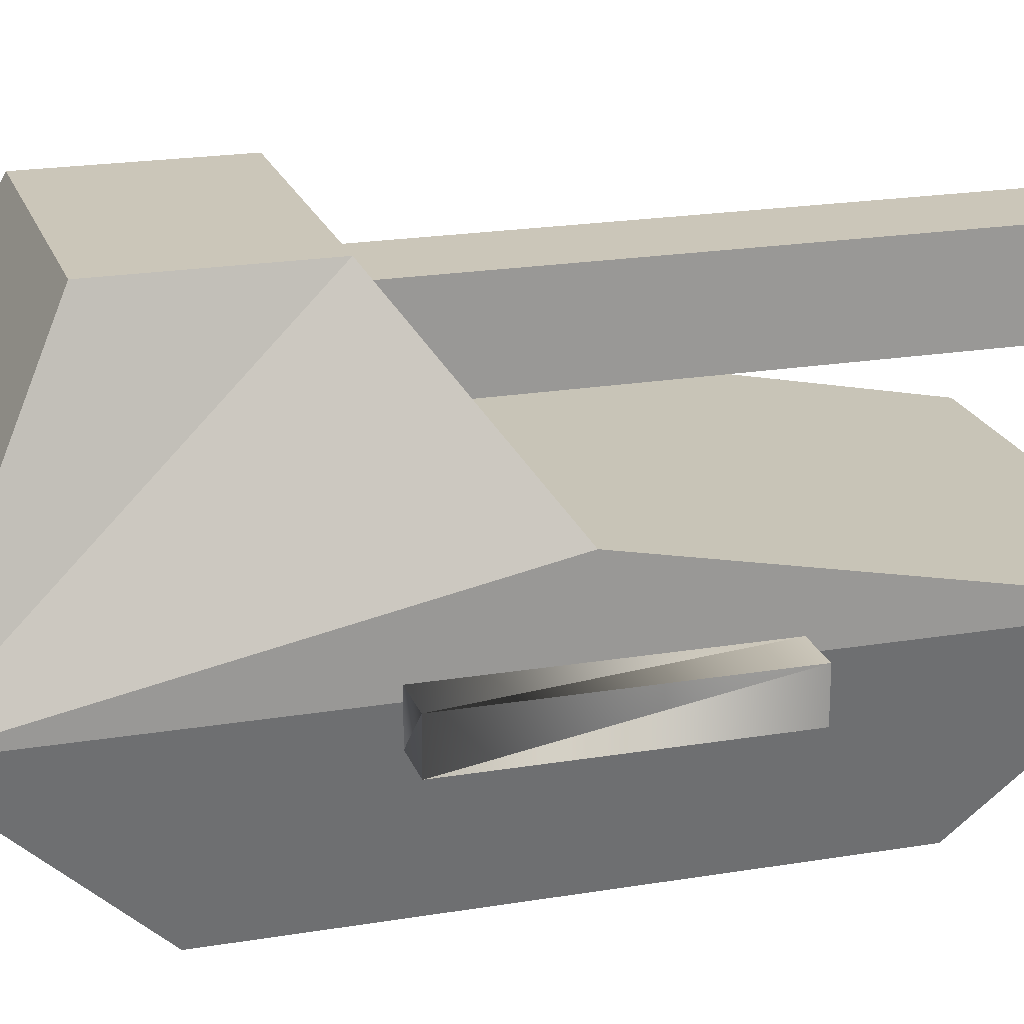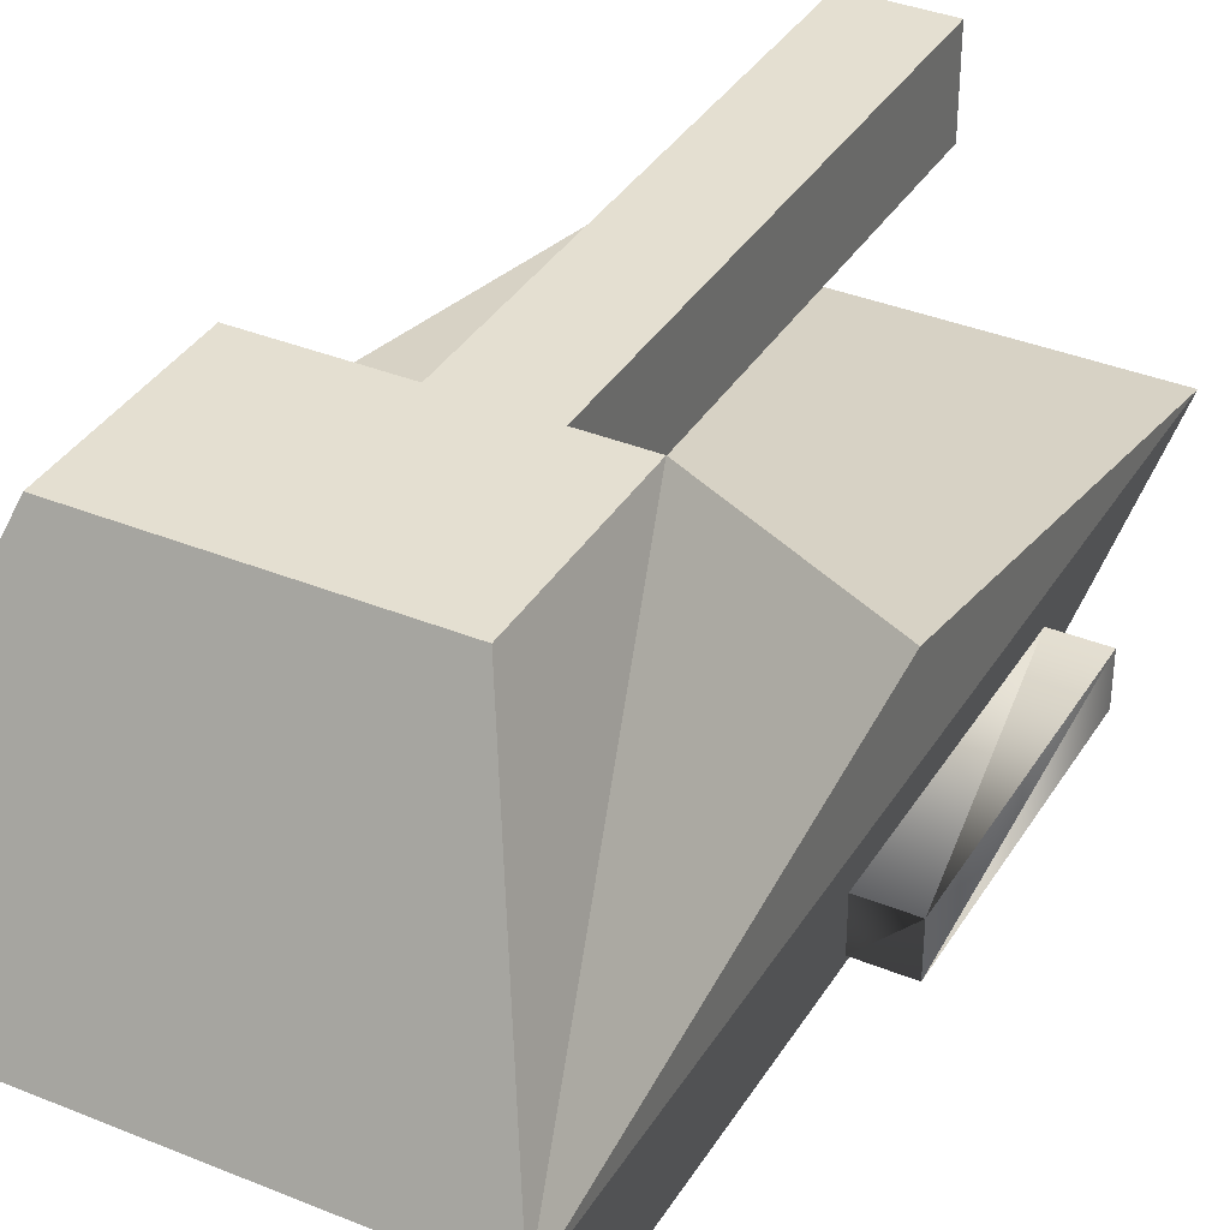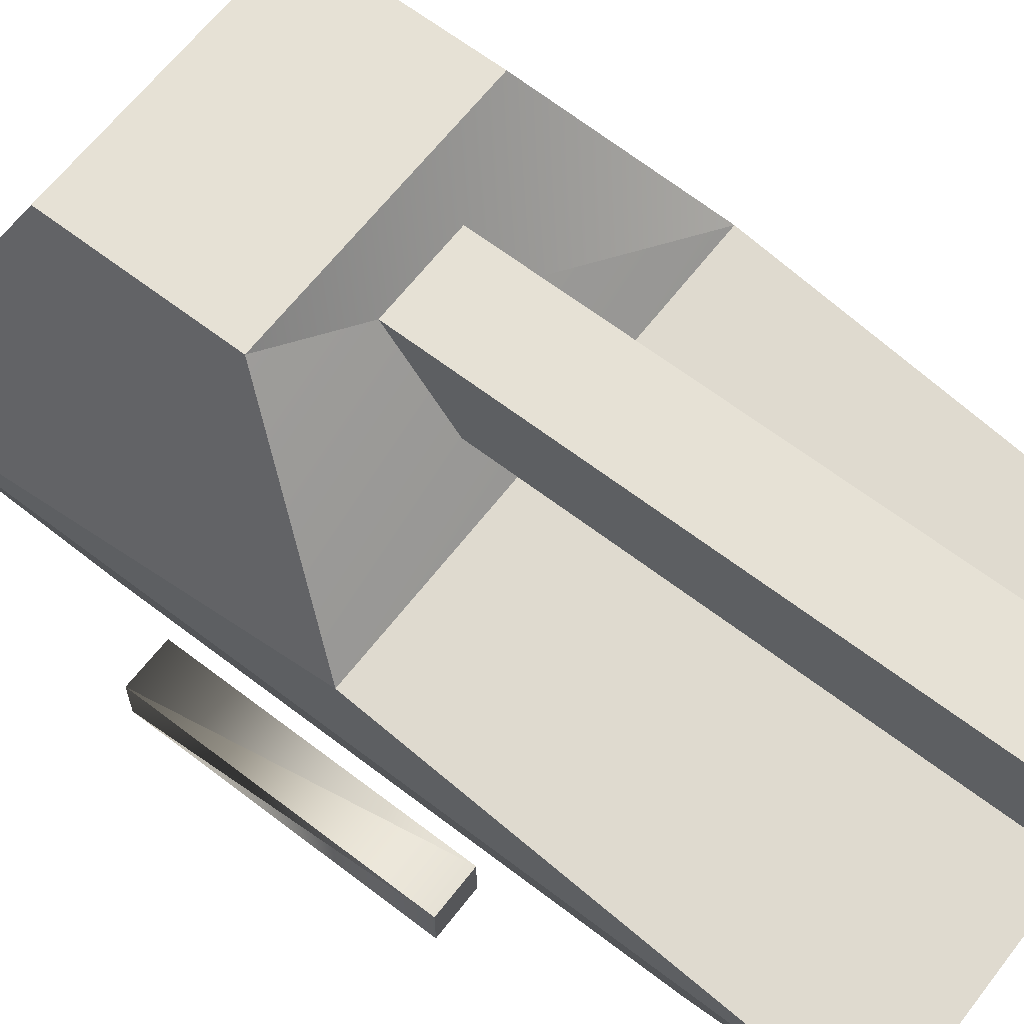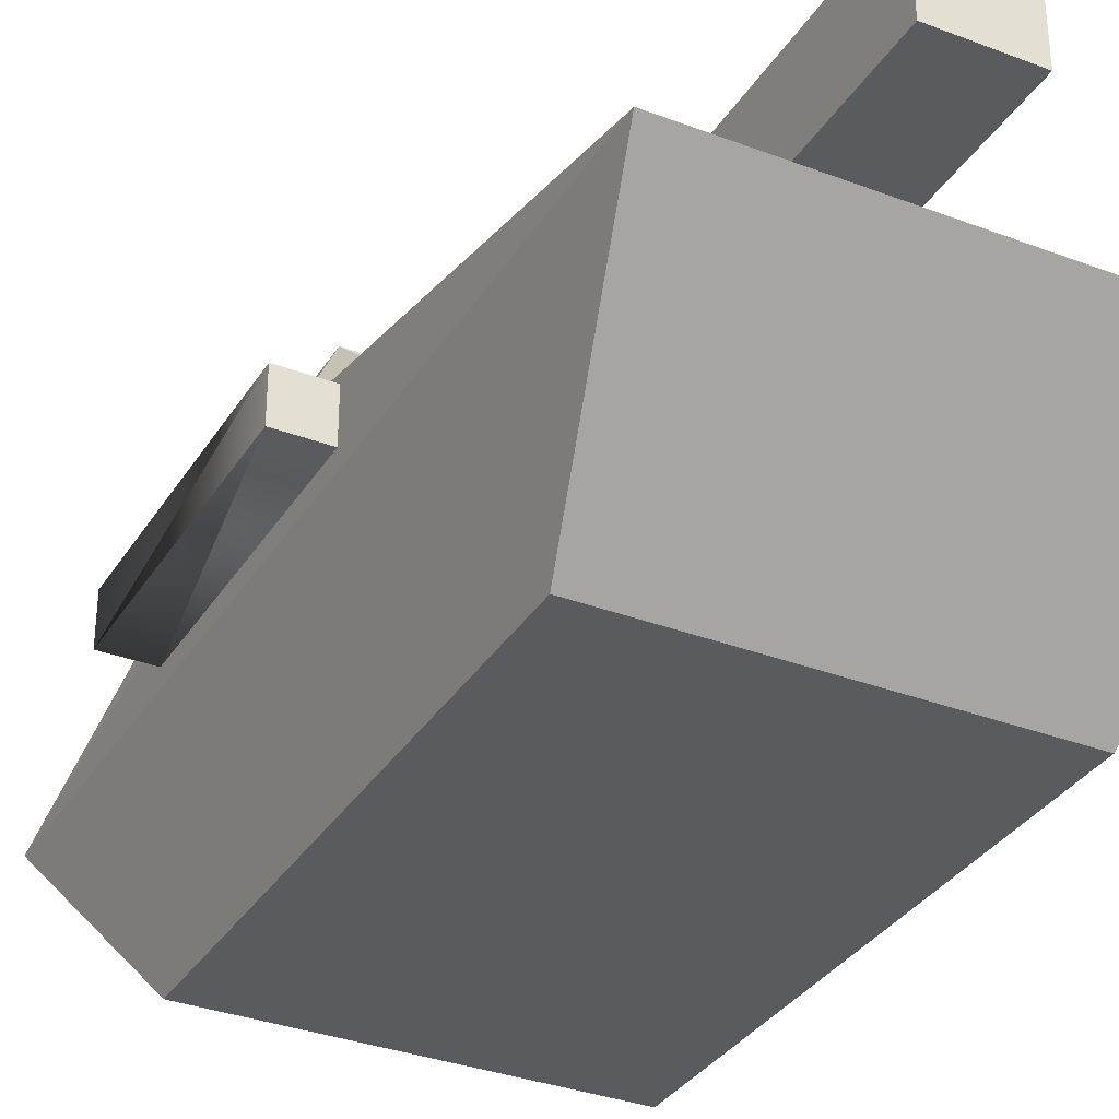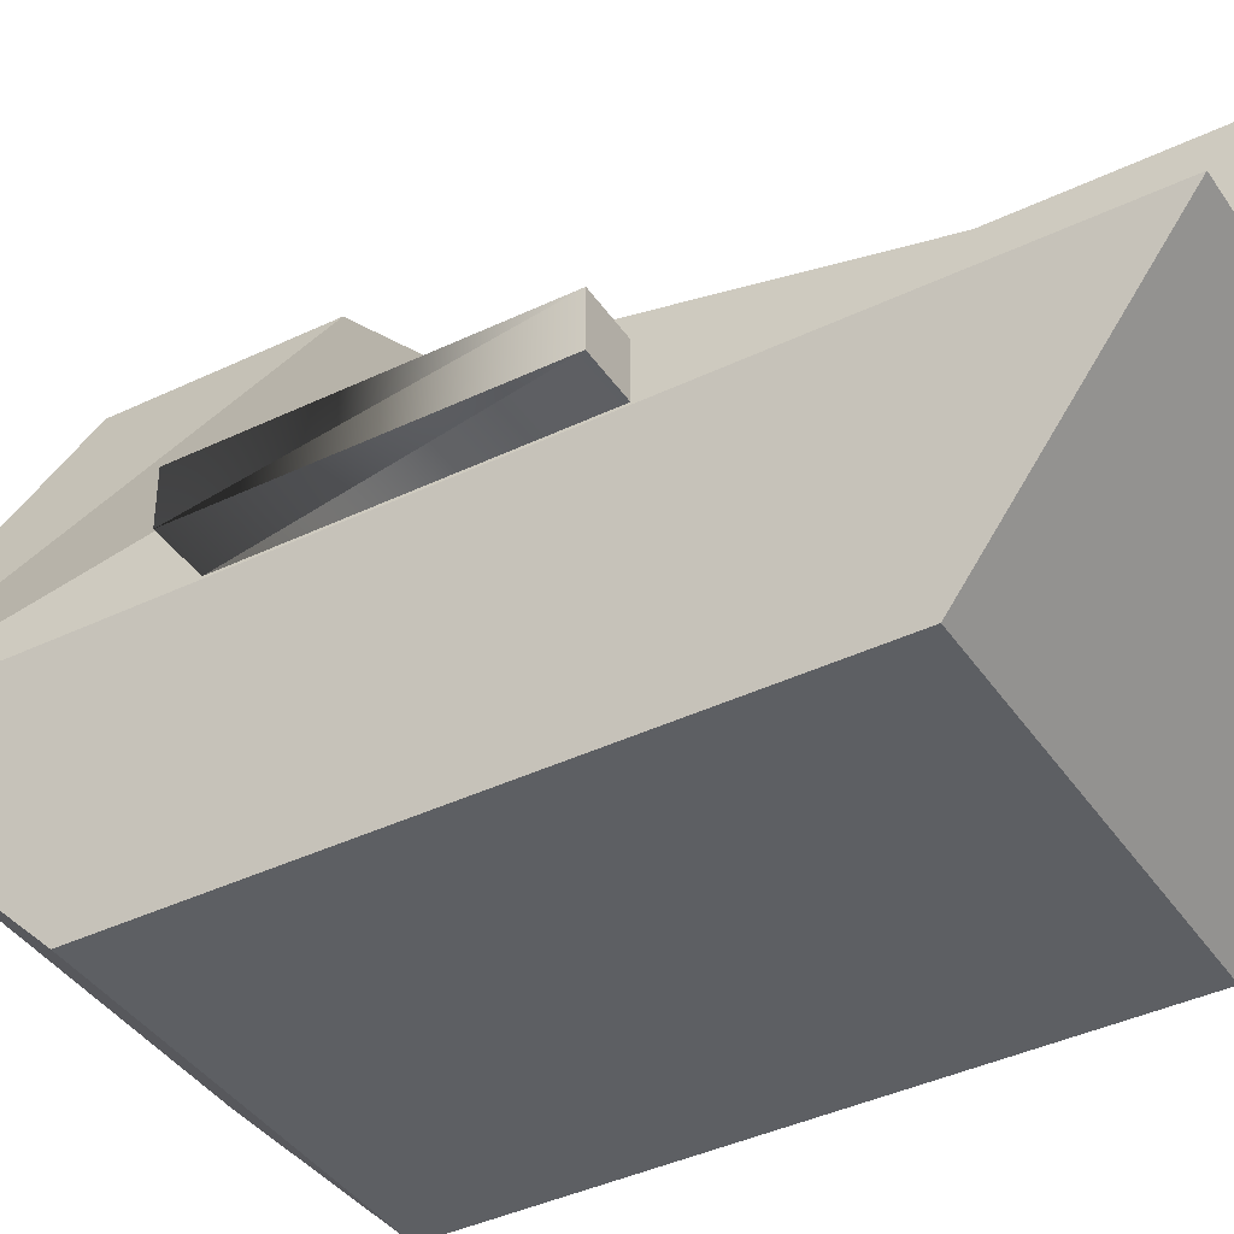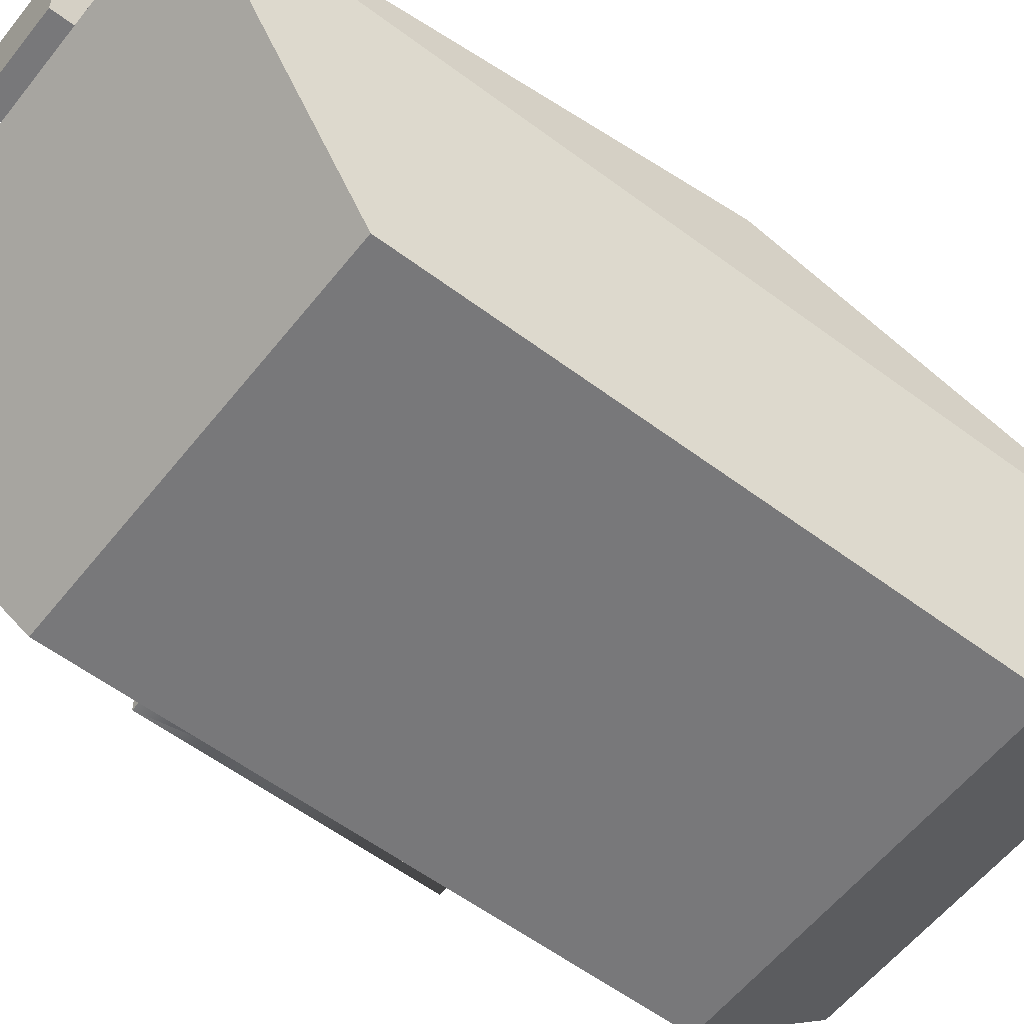
<metadata>
{"format":"obj","ext":"obj","renderer":"f3d","projection":"perspective","resolution":1024,"background":"white","views":[{"elev":21.0,"azim":-106.6,"up":"+Y"},{"elev":36.6,"azim":-152.0,"up":"+Y"},{"elev":64.4,"azim":-52.3,"up":"+Y"},{"elev":-33.5,"azim":-27.5,"up":"+Y"},{"elev":-40.0,"azim":-59.3,"up":"+Y"},{"elev":-57.5,"azim":52.1,"up":"+Y"}]}
</metadata>
<code>
o Cube
v -0.5 0.4 1
v -0.4 0 0.6
v -0.5 0.4 -1
v -0.4 0 -0.6
v 0.5 0.4 1
v 0.4 0 0.6
v 0.5 0.4 -1
v 0.4 0 -0.6
v 0.5 0.6 0
v -0.3 1 -0.7
v 0.3 1 -0.7
v -0.3 1 -0.3
v 0.3 1 -0.3
v -0.5 0.6 0
v 0.1 0.7 -0.3
v 0.1 0.9 -0.3
v 0.1 0.7 1
v 0.1 0.9 1
v -0.1 0.7 -0.3
v -0.1 0.9 -0.3
v -0.1 0.7 1
v -0.1 0.9 1
v -0.65 0.35 -0.3
v -0.55 0.35 -0.3
v -0.65 0.35 0.3
v -0.55 0.35 0.3
v -0.65 0.45 -0.3
v -0.55 0.45 -0.3
v -0.65 0.45 0.3
v -0.55 0.45 0.3
f 7 13 9
f 3 8 4
f 7 5 6
f 2 8 6
f 1 3 4
f 5 2 6
f 5 14 1
f 3 11 7
f 10 13 11
f 12 9 13
f 11 13 7
f 16 17 15
f 18 21 17
f 22 19 21
f 20 15 19
f 21 15 17
f 18 20 22
f 3 12 10
f 14 12 3
f 24 25 23
f 26 29 25
f 30 27 29
f 27 24 23
f 29 23 25
f 26 28 30
f 3 7 8
f 6 8 7
f 7 9 5
f 2 4 8
f 4 2 1
f 1 14 3
f 5 1 2
f 5 9 14
f 3 10 11
f 10 12 13
f 12 14 9
f 16 18 17
f 18 22 21
f 22 20 19
f 20 16 15
f 21 19 15
f 18 16 20
f 24 26 25
f 26 30 29
f 30 28 27
f 27 28 24
f 29 27 23
f 26 24 28

</code>
